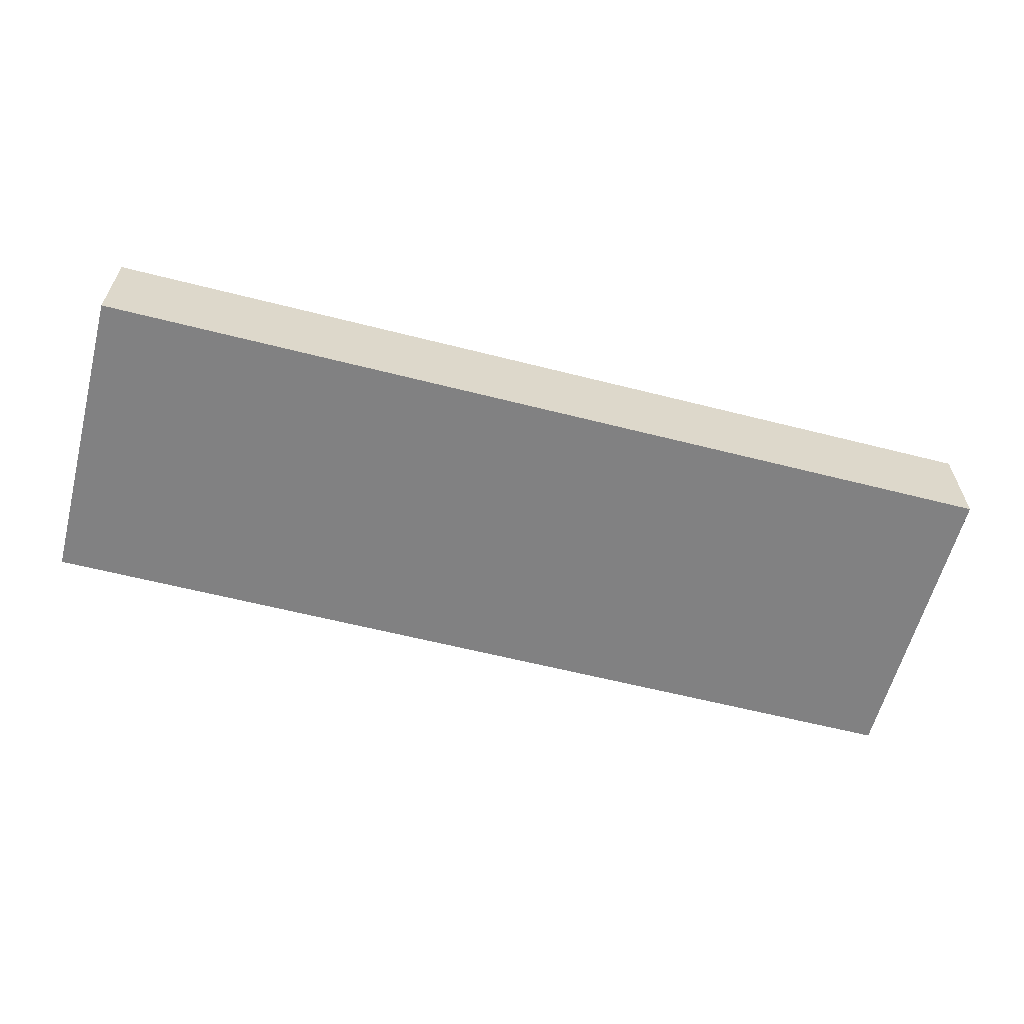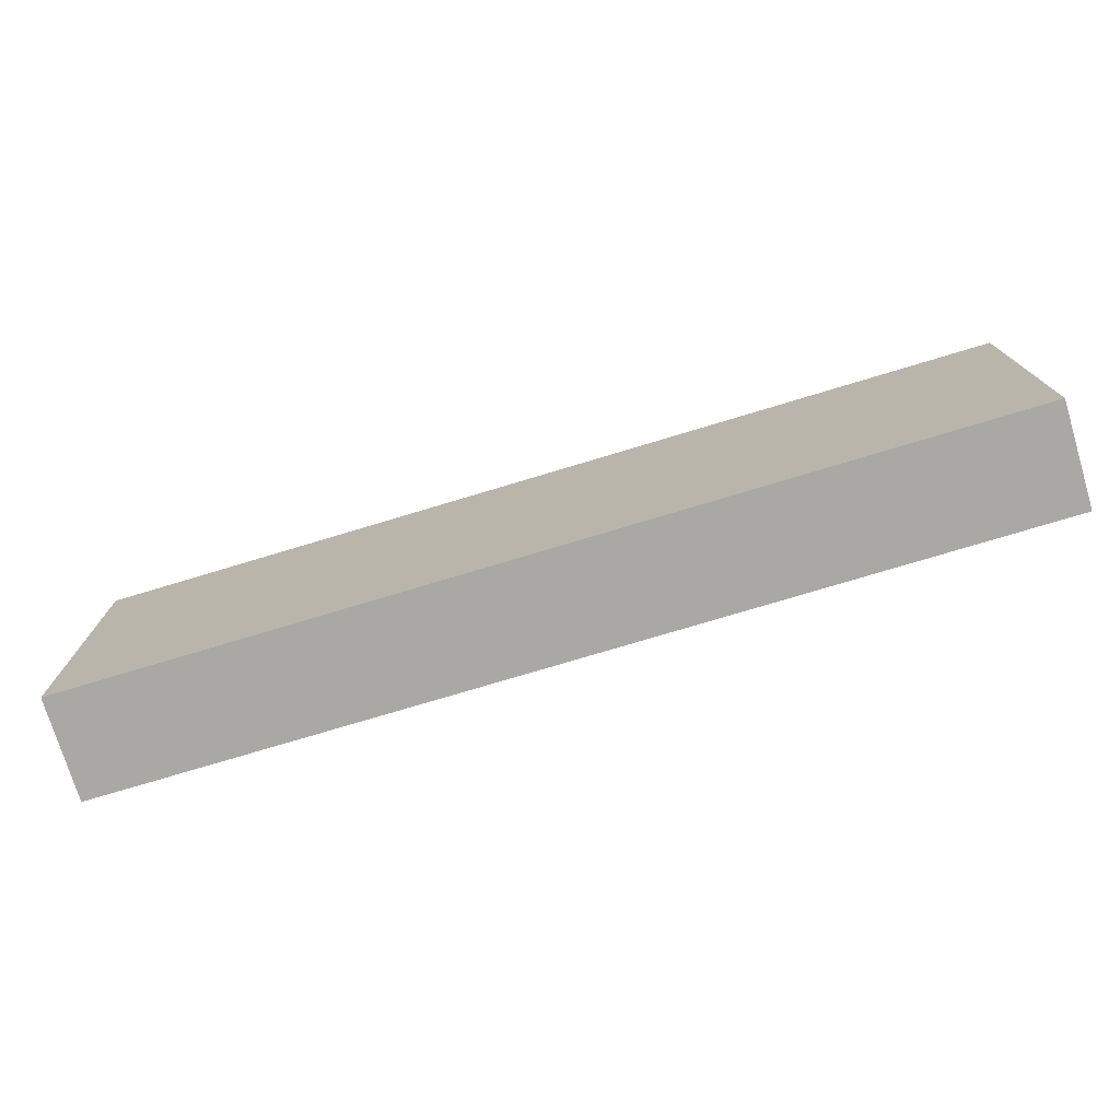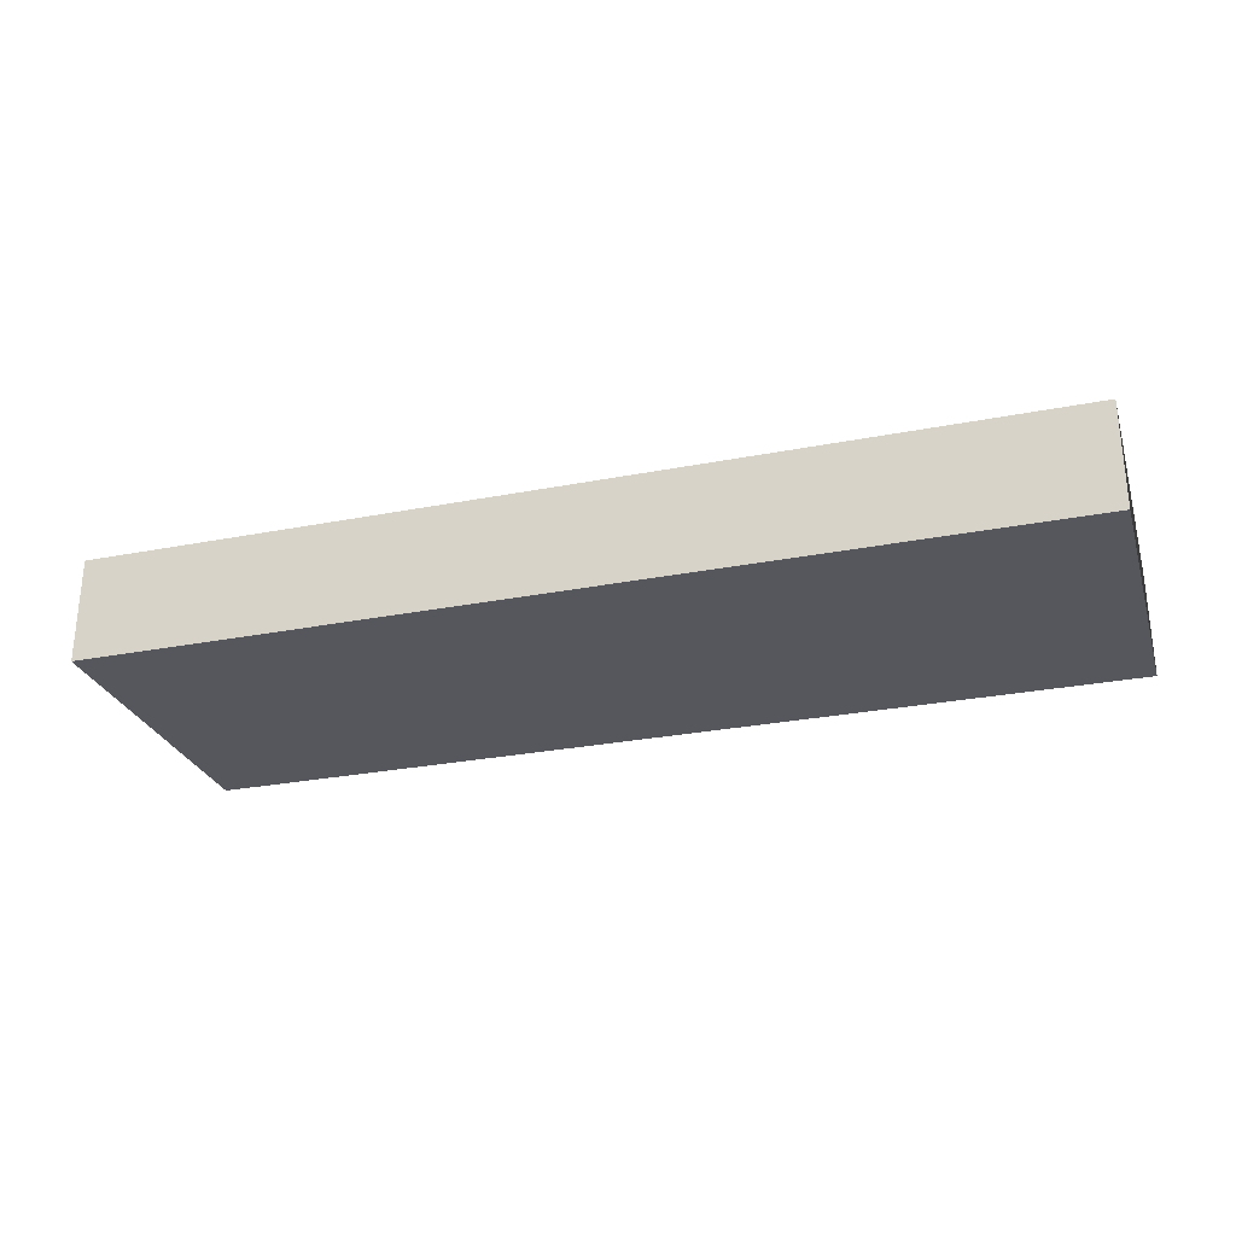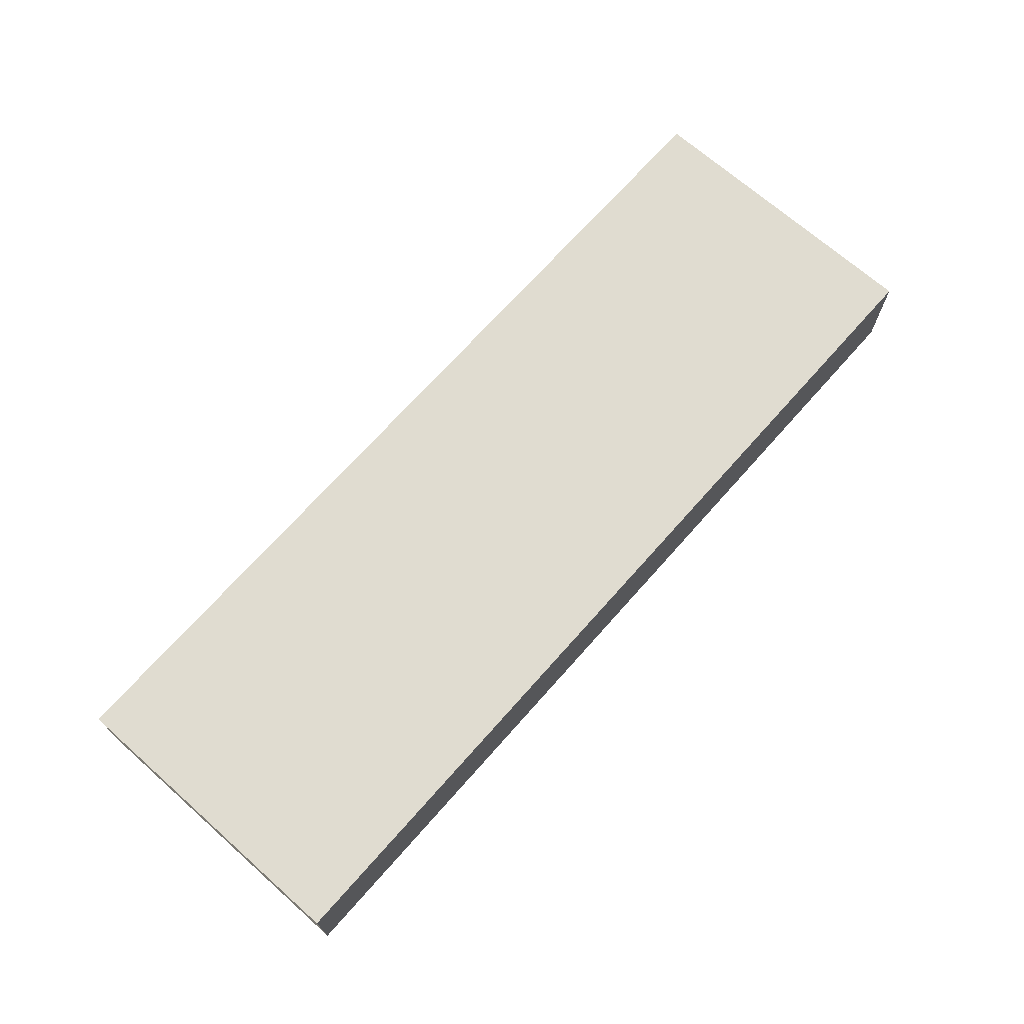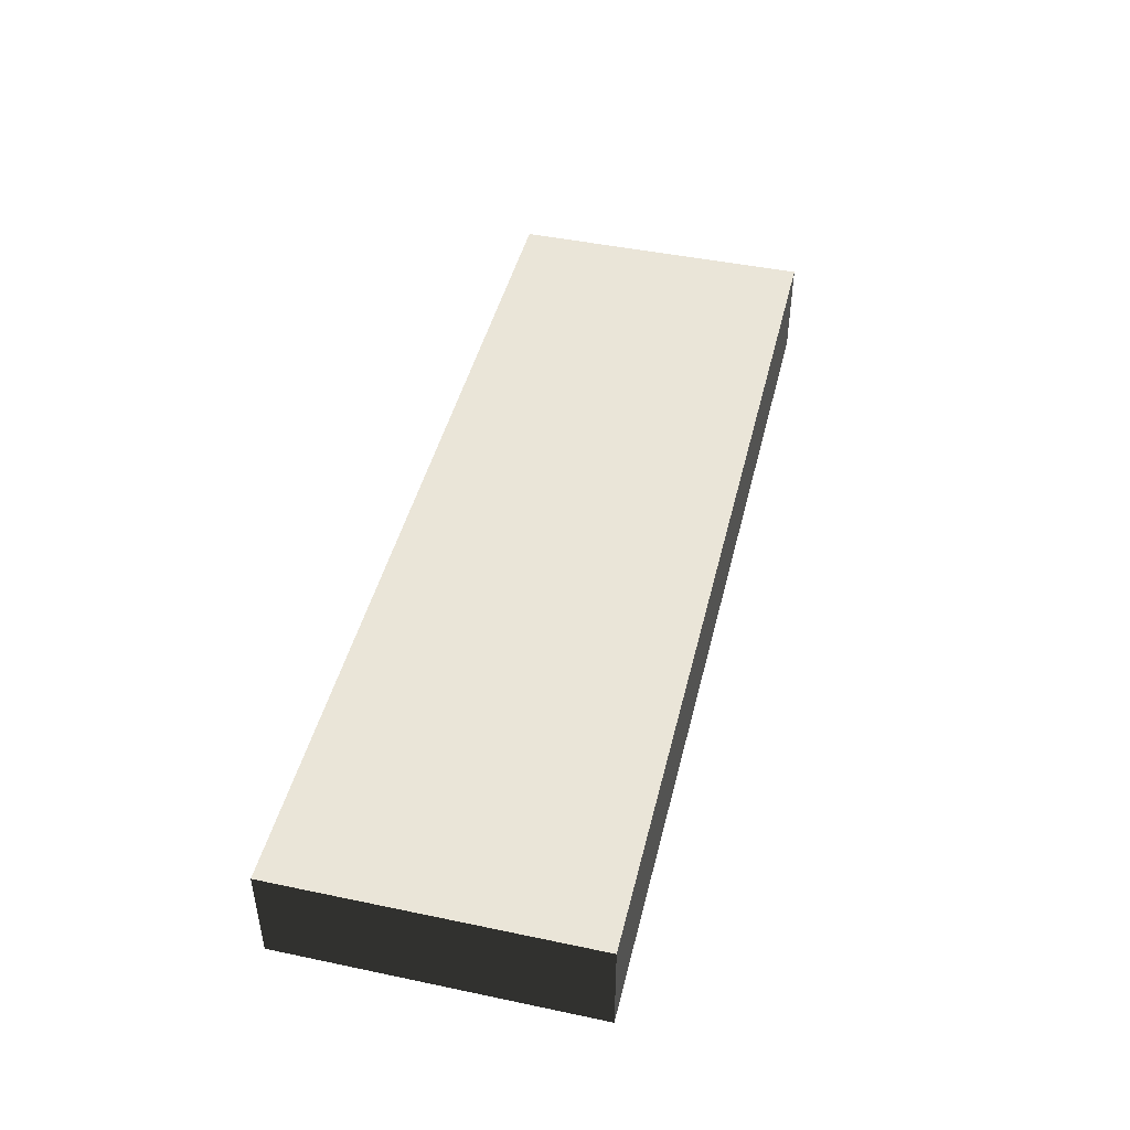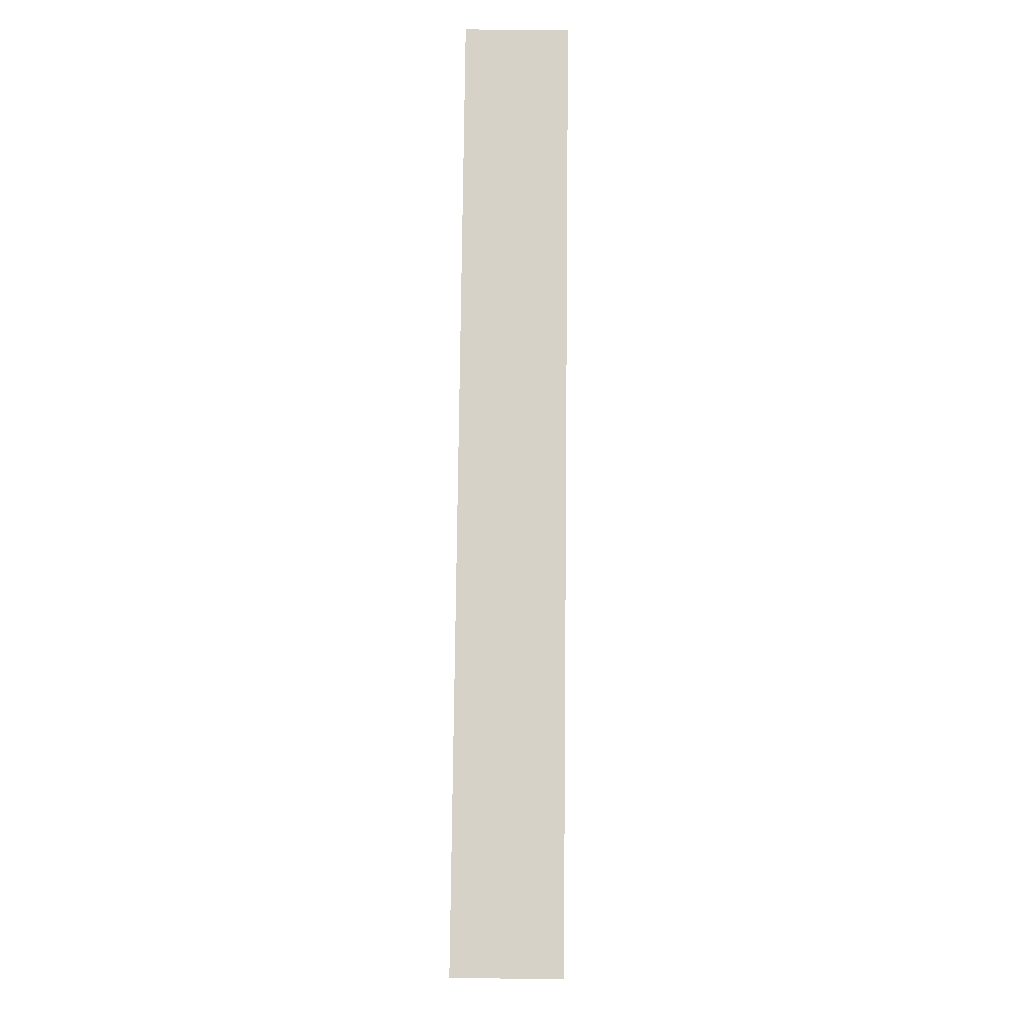
<metadata>
{"format":"obj","ext":"obj","renderer":"f3d","projection":"perspective","resolution":1024,"background":"white","views":[{"elev":-60.4,"azim":-14.6,"up":"+Z"},{"elev":-75.1,"azim":-163.2,"up":"+Y"},{"elev":-27.6,"azim":16.7,"up":"+Z"},{"elev":69.7,"azim":131.5,"up":"+Z"},{"elev":45.4,"azim":103.6,"up":"+Z"},{"elev":77.6,"azim":90.6,"up":"+Y"}]}
</metadata>
<code>
o MAP01
v -288 0 32
v -288 192 32
v 288 192 32
v 288 0 32
v 288 0 -32
v 288 192 -32
v -288 192 -32
v -288 0 -32
f 1 2 3 4
f 5 6 7 8
f 8 7 2 1
f 4 3 6 5
f 4 5 8 1
f 6 3 2 7

</code>
